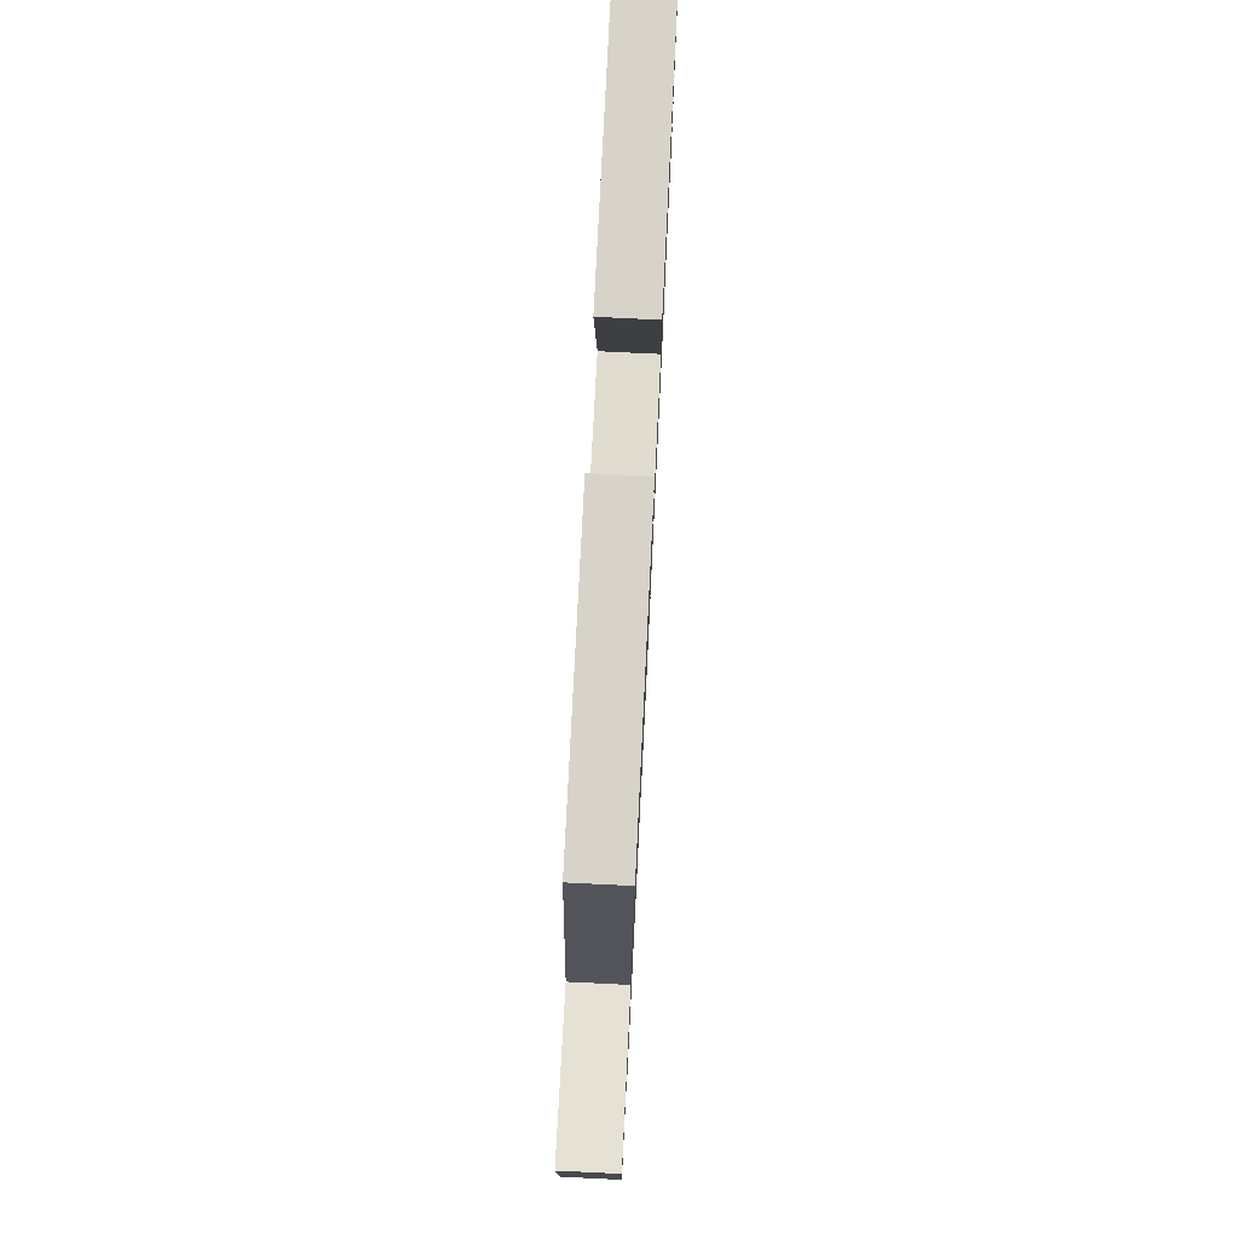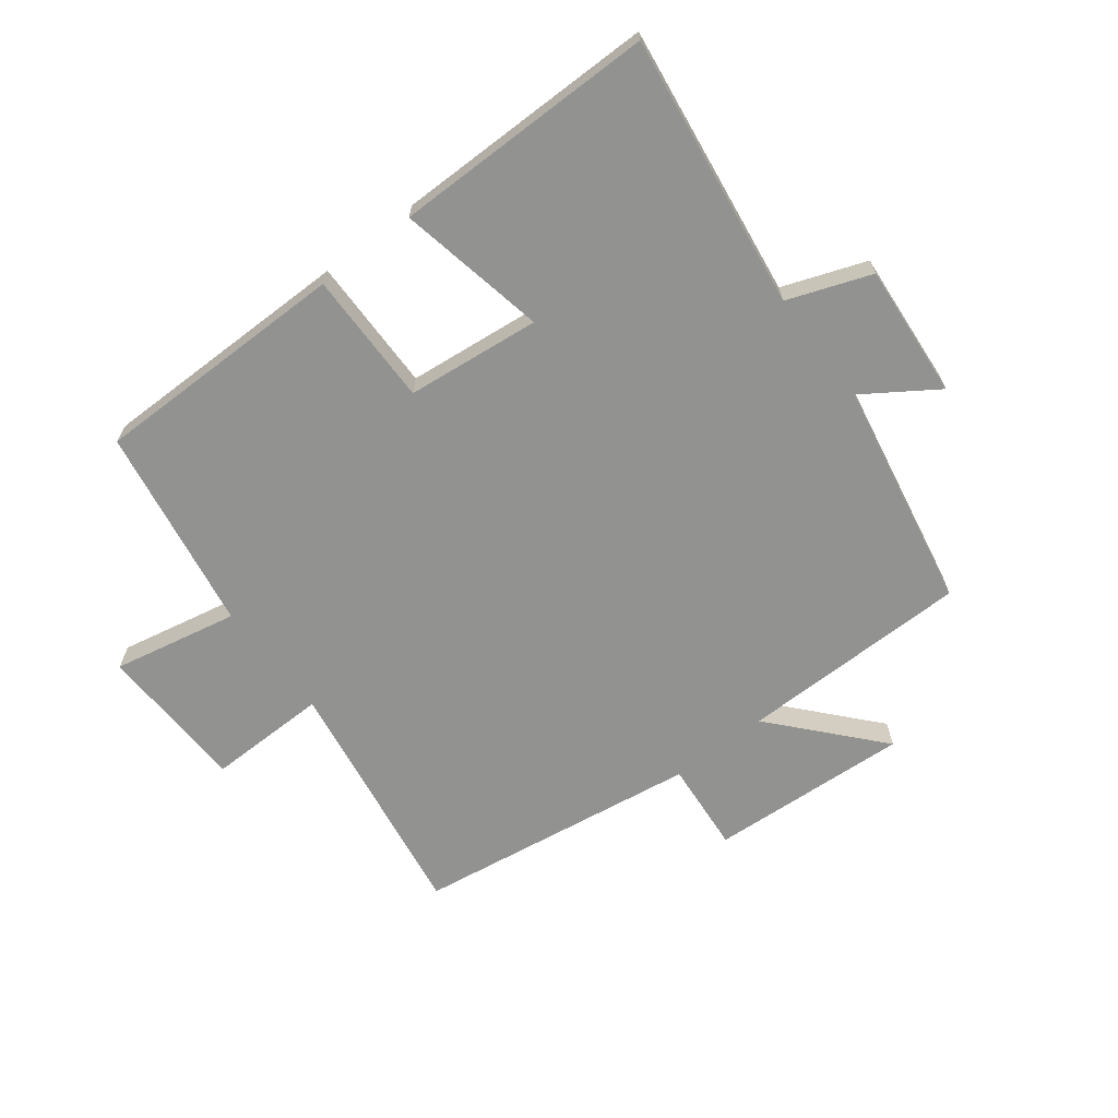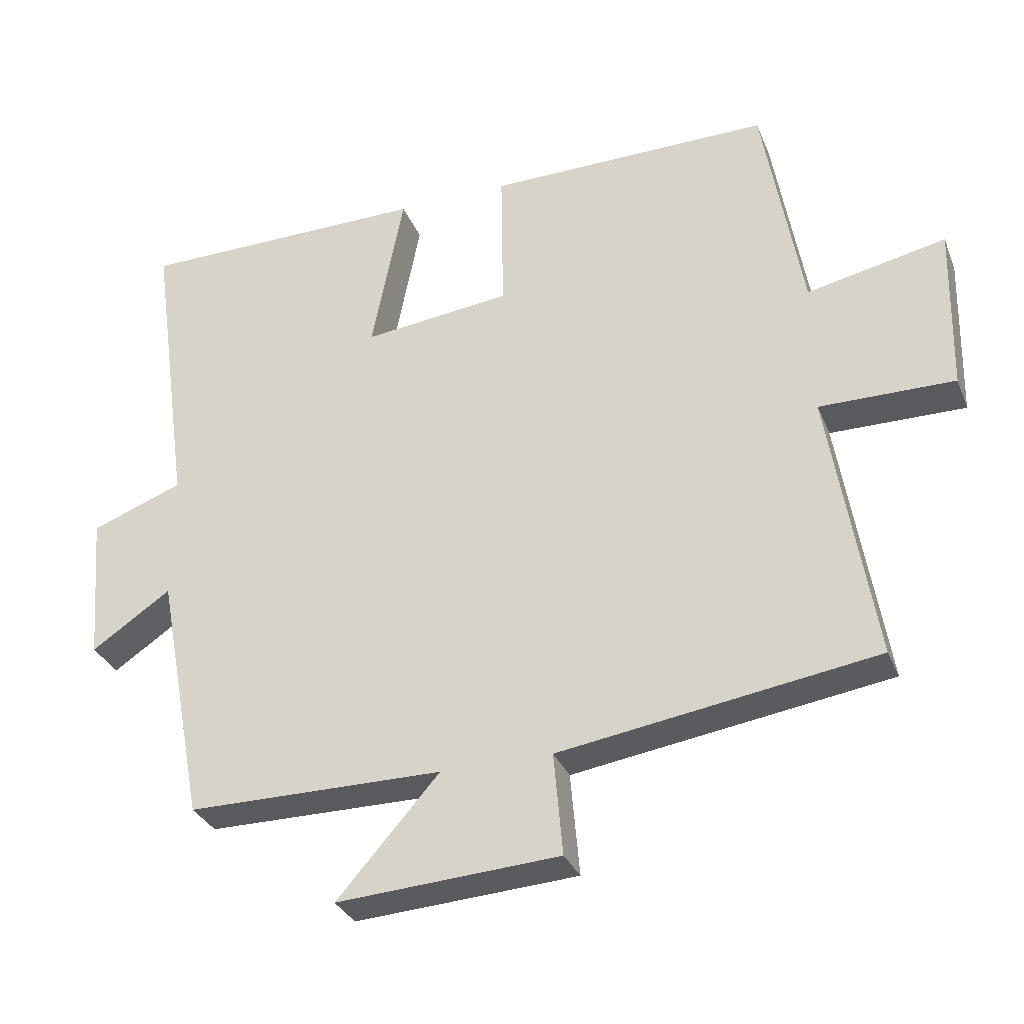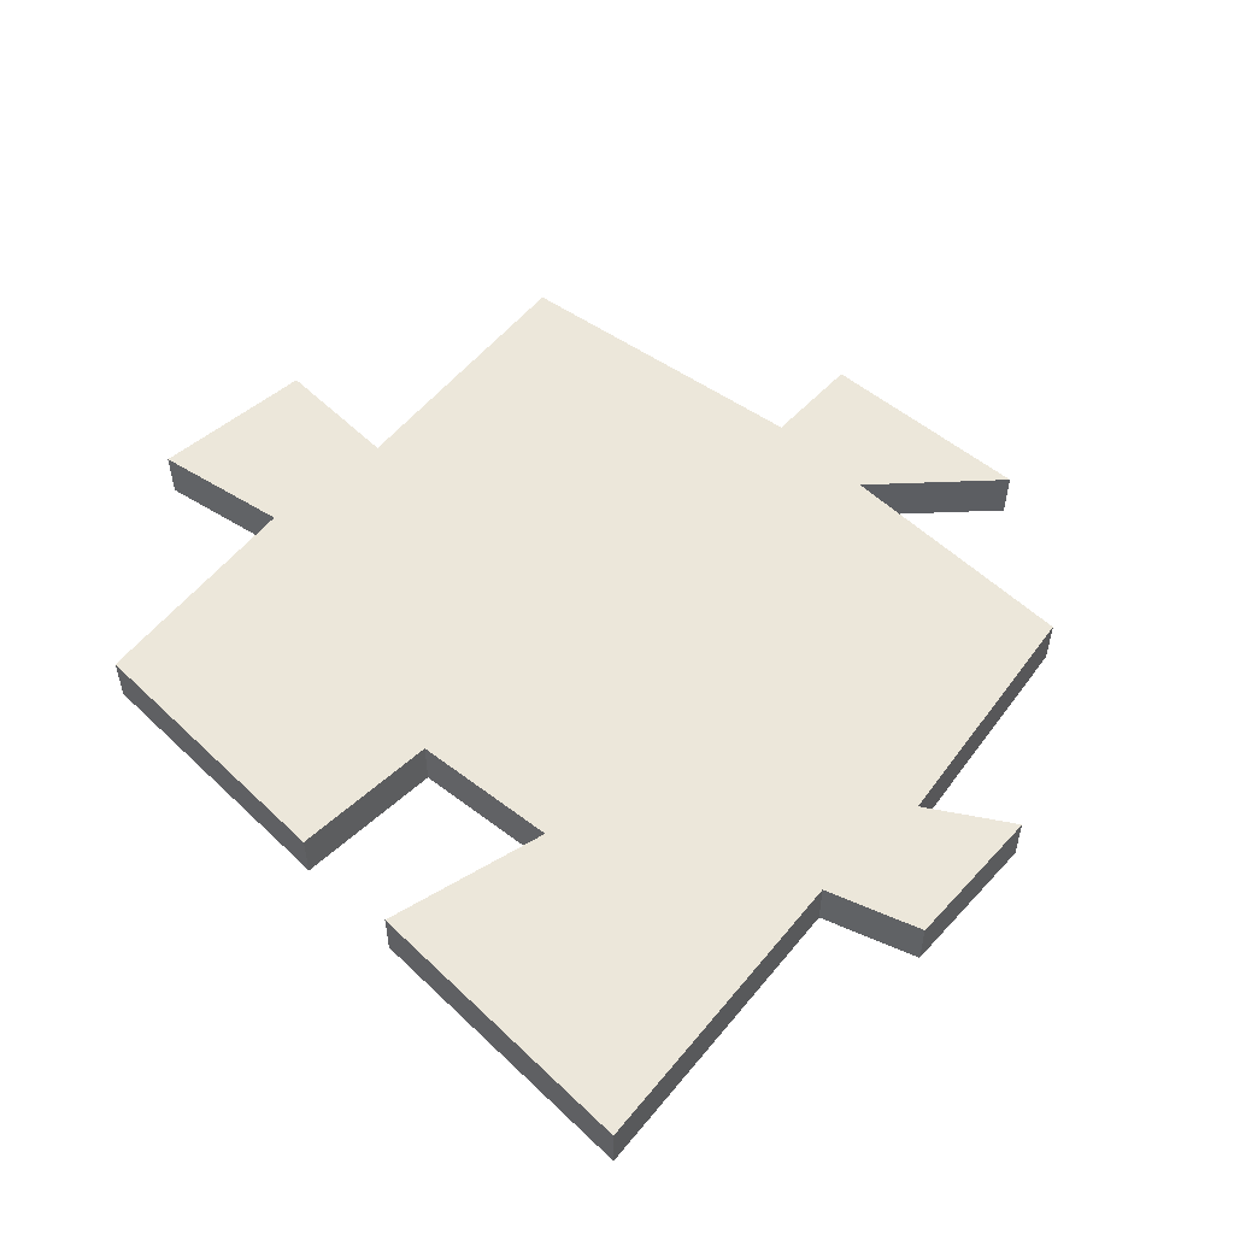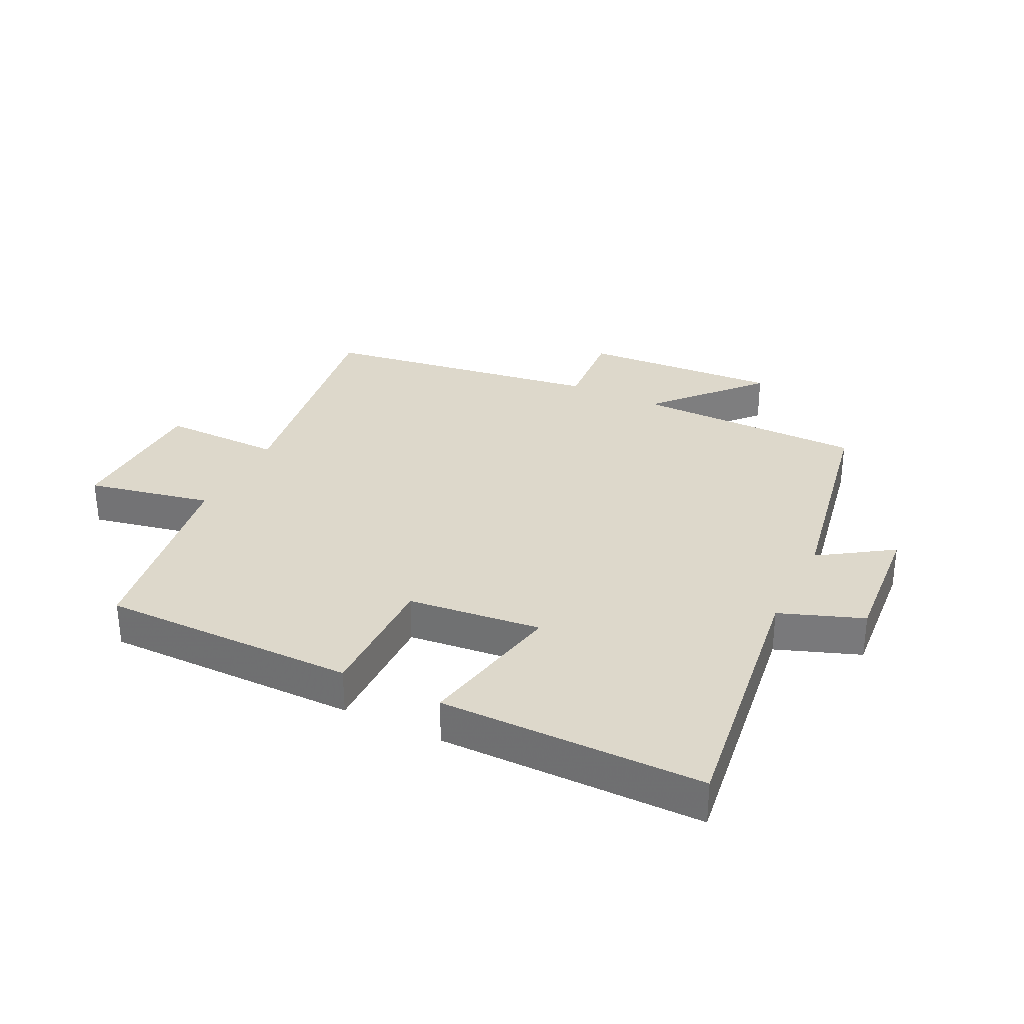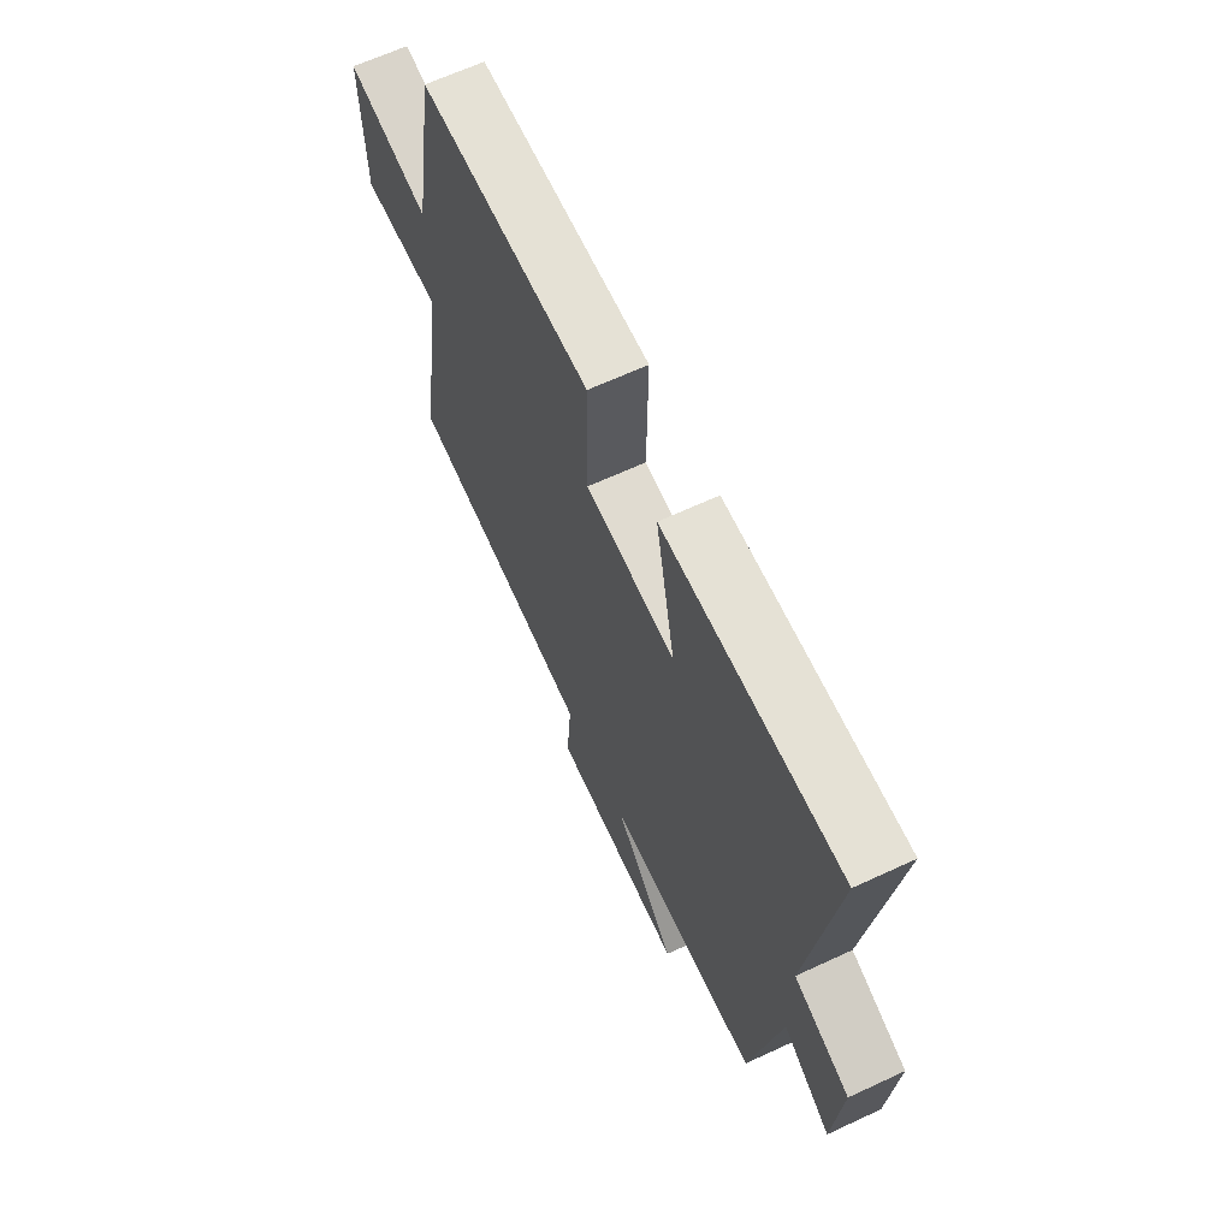
<metadata>
{"format":"obj","ext":"obj","renderer":"f3d","projection":"perspective","resolution":1024,"background":"white","views":[{"elev":76.1,"azim":-87.2,"up":"+Z"},{"elev":-66.2,"azim":37.7,"up":"+Y"},{"elev":-31.9,"azim":-160.1,"up":"+Z"},{"elev":51.7,"azim":46.0,"up":"+Y"},{"elev":31.3,"azim":26.4,"up":"+Y"},{"elev":64.9,"azim":64.9,"up":"+Z"}]}
</metadata>
<code>
v -0.443 0.07 0.502
v -0.029 0.07 0.5
v -0.032 0.07 0.284
v 0.184 0.07 0.26
v 0.137 0.07 0.5
v 0.562 0.07 0.498
v 0.5 0.07 0.058
v 0.634 0.07 0.008
v 0.616 0.07 -0.208
v 0.5 0.07 -0.13
v 0.43 0.07 -0.498
v 0.057 0.07 -0.5
v 0.206 0.07 -0.669
v -0.118 0.07 -0.649
v -0.105 0.07 -0.5
v -0.565 0.07 -0.431
v -0.5 0.07 -0.03
v -0.696 0.07 -0.032
v -0.702 0.07 0.212
v -0.5 0.07 0.17
v -0.443 0 0.502
v -0.029 0 0.5
v -0.032 0 0.284
v 0.184 0 0.26
v 0.137 0 0.5
v 0.562 0 0.498
v 0.5 0 0.058
v 0.634 0 0.008
v 0.616 0 -0.208
v 0.5 0 -0.13
v 0.43 0 -0.498
v 0.057 0 -0.5
v 0.206 0 -0.669
v -0.118 0 -0.649
v -0.105 0 -0.5
v -0.565 0 -0.431
v -0.5 0 -0.03
v -0.696 0 -0.032
v -0.702 0 0.212
v -0.5 0 0.17
f 17 18 19 20
f 1 2 3
f 20 1 3
f 17 20 3
f 17 3 4
f 16 17 4
f 15 16 4
f 12 13 14 15
f 12 15 4
f 11 12 4
f 10 11 4
f 7 8 9 10
f 7 10 4 5
f 5 6 7
f 40 39 38 37
f 23 22 21
f 23 21 40
f 23 40 37
f 24 23 37
f 24 37 36
f 24 36 35
f 35 34 33 32
f 24 35 32
f 24 32 31
f 24 31 30
f 30 29 28 27
f 25 24 30 27
f 27 26 25
f 1 21 22 2
f 2 22 23 3
f 3 23 24 4
f 4 24 25 5
f 5 25 26 6
f 6 26 27 7
f 7 27 28 8
f 8 28 29 9
f 9 29 30 10
f 10 30 31 11
f 11 31 32 12
f 12 32 33 13
f 13 33 34 14
f 14 34 35 15
f 15 35 36 16
f 16 36 37 17
f 17 37 38 18
f 18 38 39 19
f 19 39 40 20
f 20 40 21 1

</code>
